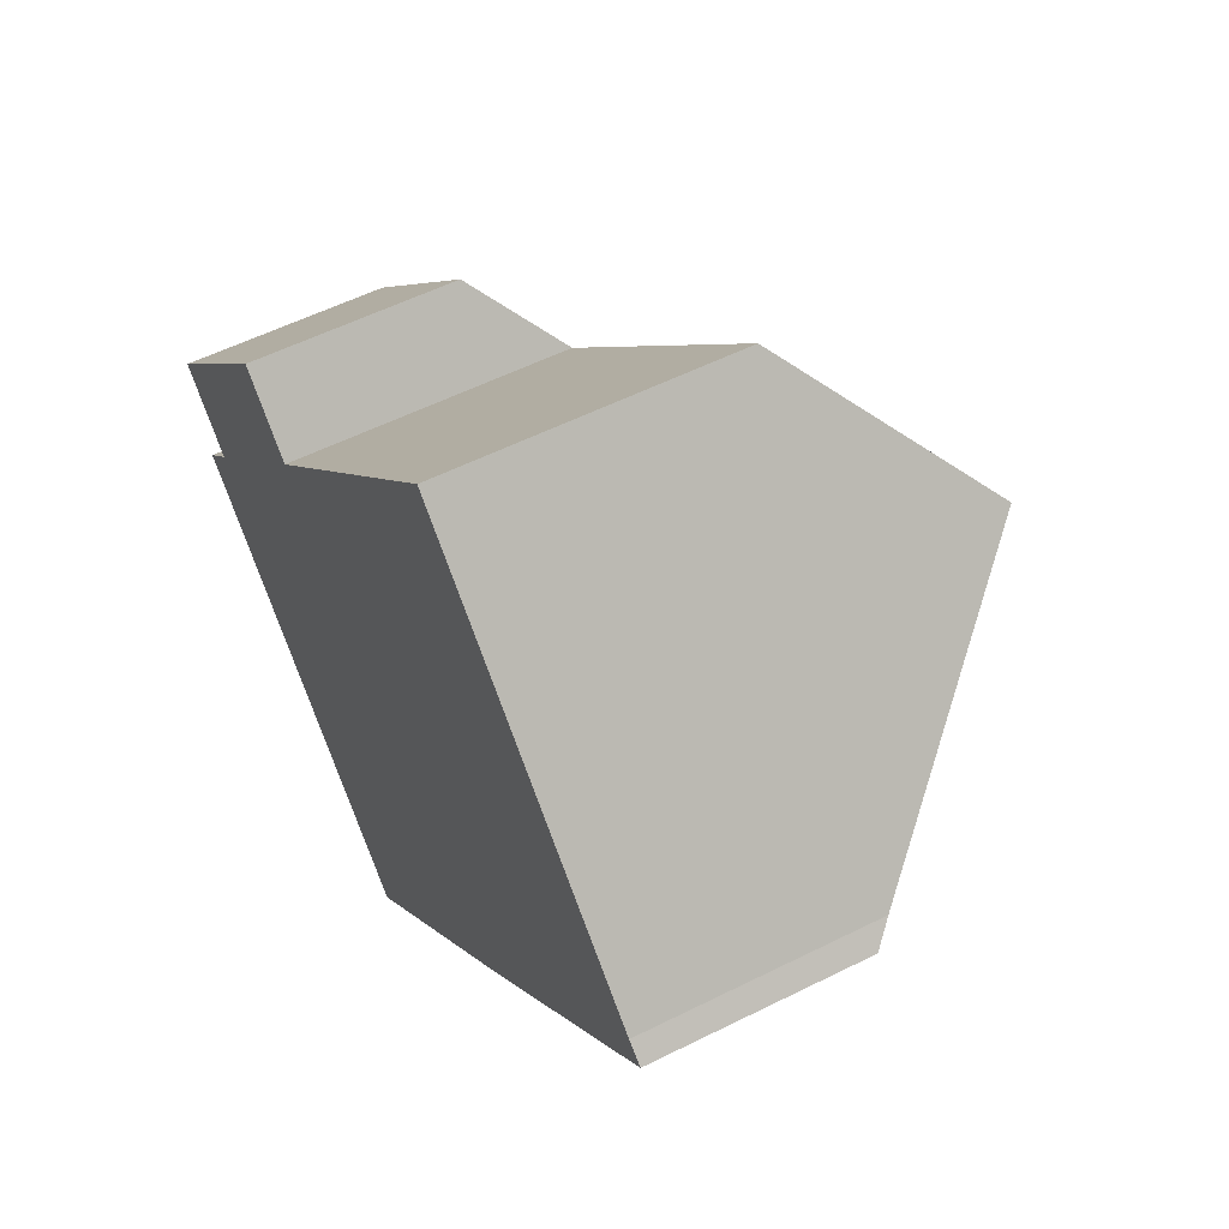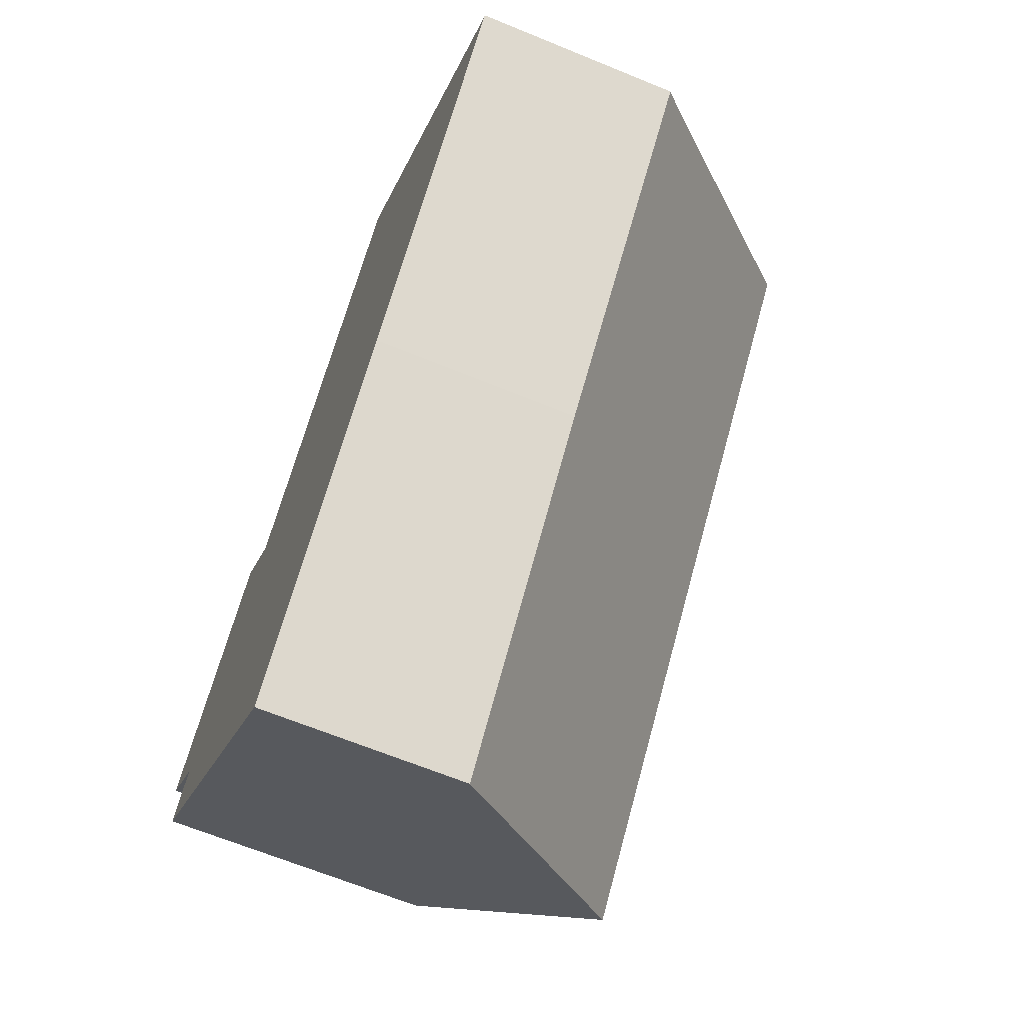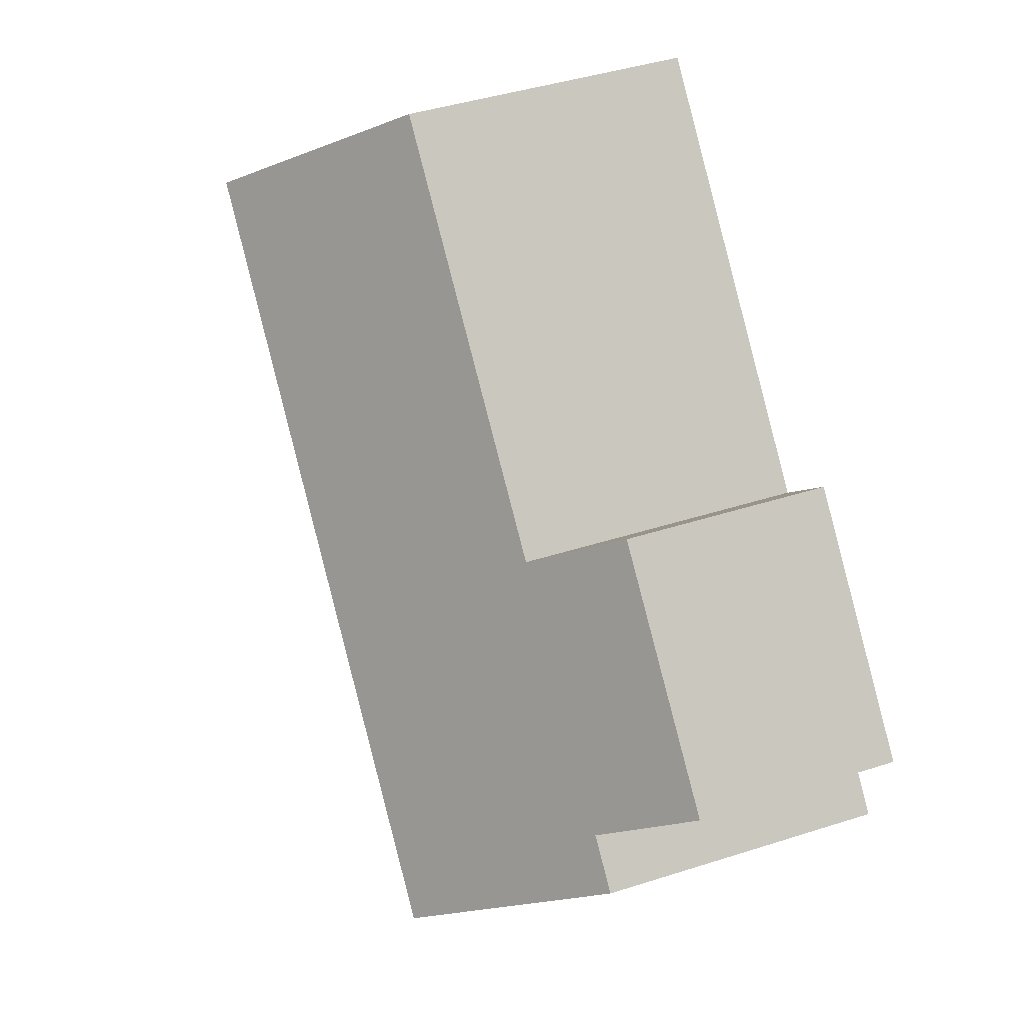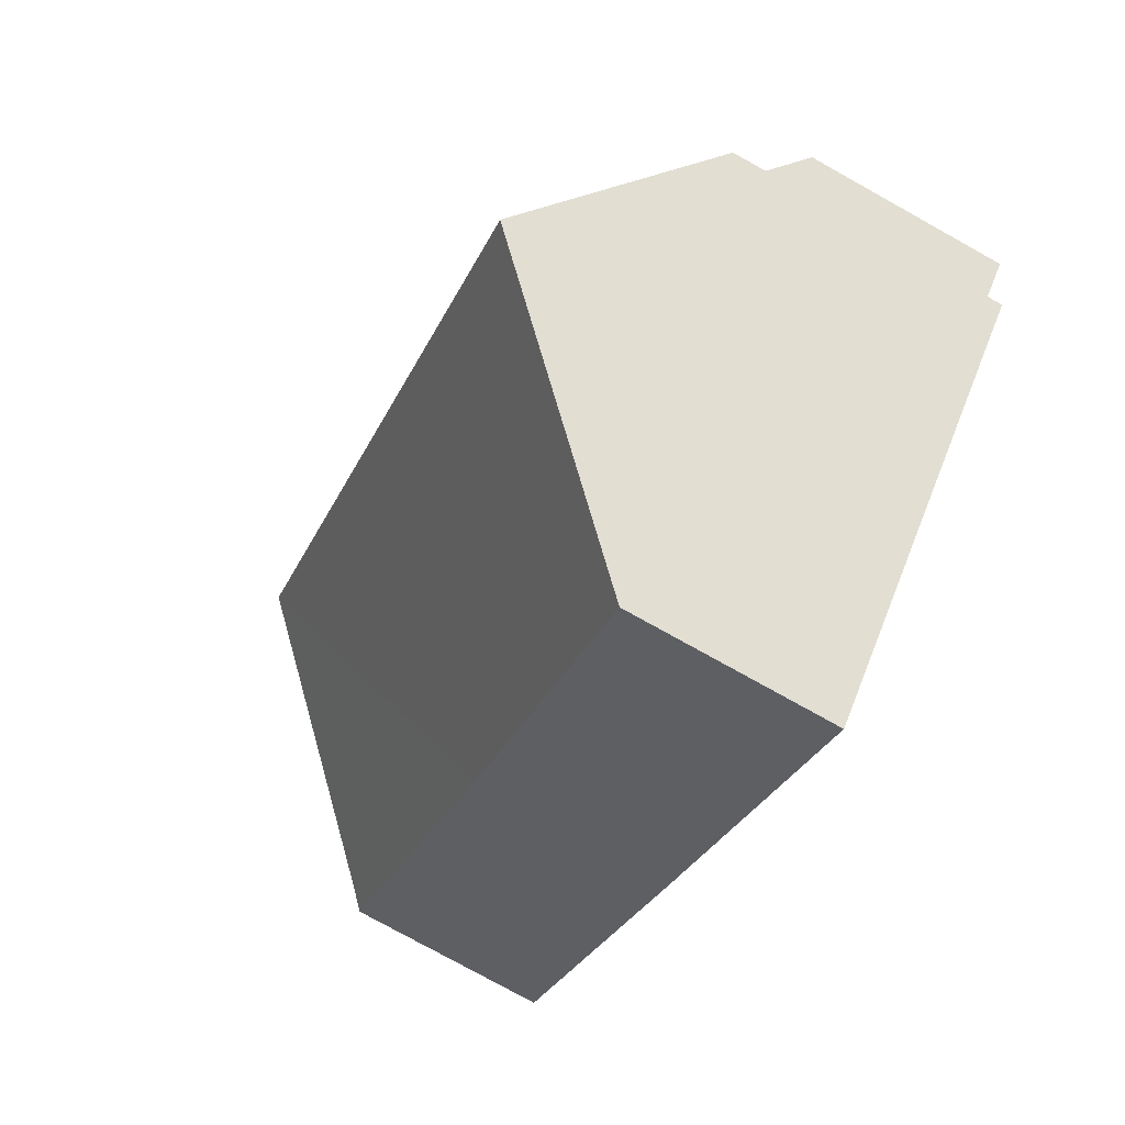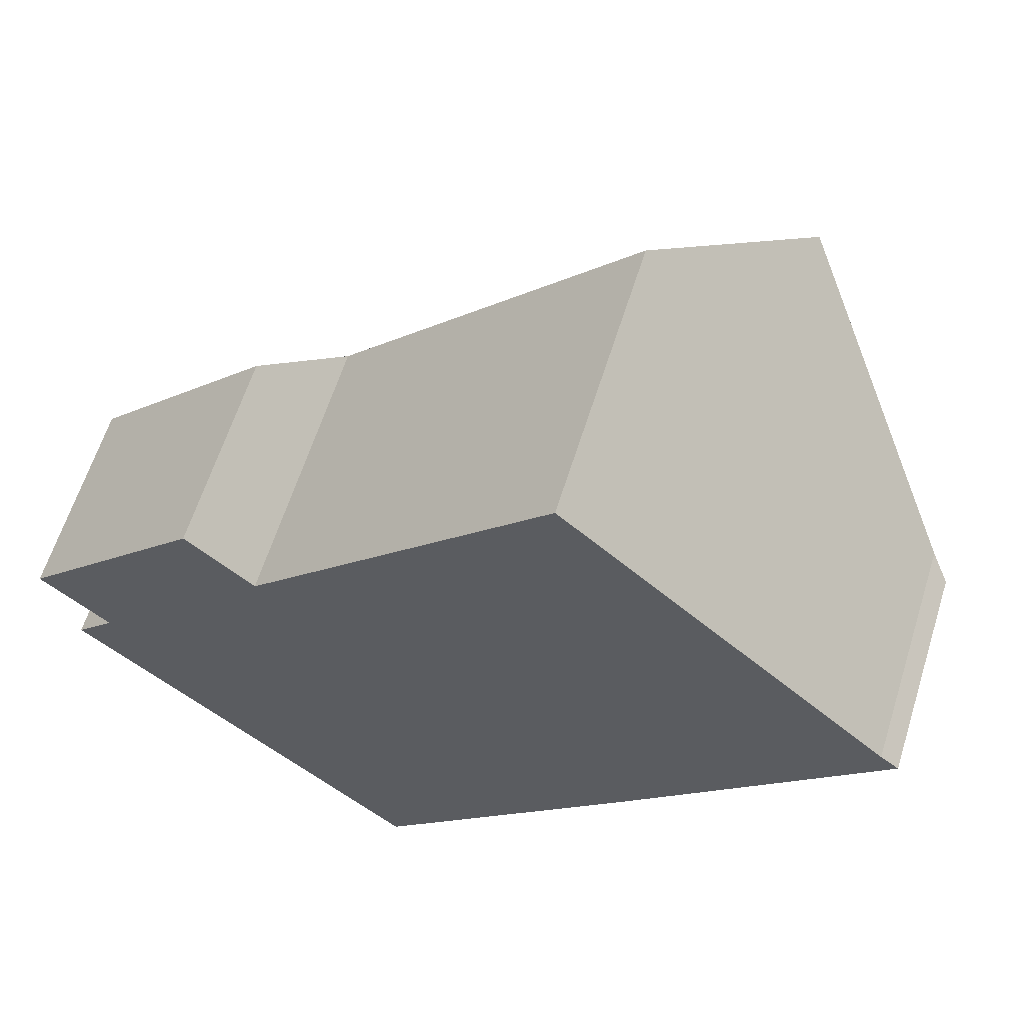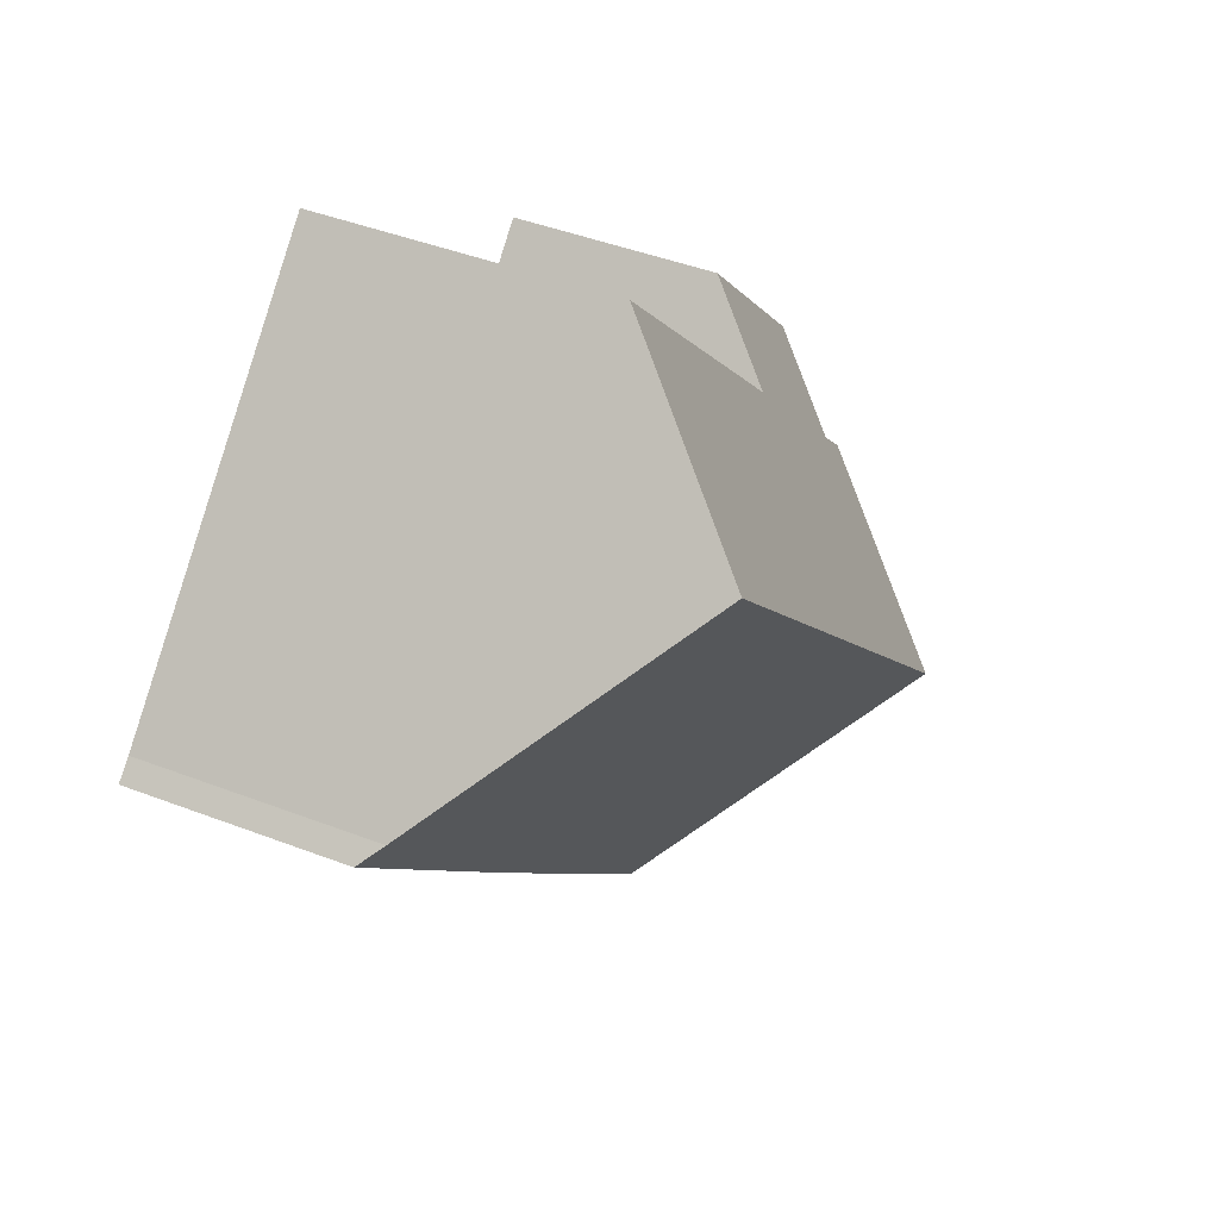
<metadata>
{"format":"obj","ext":"obj","renderer":"f3d","projection":"perspective","resolution":1024,"background":"white","views":[{"elev":55.2,"azim":62.1,"up":"+Z"},{"elev":-65.4,"azim":67.5,"up":"+Z"},{"elev":42.0,"azim":-111.2,"up":"+Z"},{"elev":-77.6,"azim":-119.1,"up":"+Z"},{"elev":61.9,"azim":17.4,"up":"+Z"},{"elev":44.3,"azim":114.2,"up":"+Z"}]}
</metadata>
<code>
v  3.228 8.25 -4.54
v  12.14 3.898 -2.88
v  7.141 3.938 -8.209
v  13.23 8.25 6.274
v  16.82 4.301 2.913
v  17.17 3.938 2.626
v  3.538 3.895 3.773
v  4.822 5.309 2.57
v  0 3.867 2.368e-16
v  0.552 5.301 -2.03
v  1.306 5.306 -1.225
v  10.61 5.355 8.737
v  4.822 -1.574e-16 2.57
v  3.538 -2.31e-16 3.773
v  10.61 -5.35e-16 8.737
v  13.23 -3.842e-16 6.274
v  16.82 -1.784e-16 2.913
v  17.17 -1.608e-16 2.626
v  1.306 7.501e-17 -1.225
v  0.552 1.243e-16 -2.03
v  0 0 0
v  12.14 1.763e-16 -2.88
v  7.141 5.027e-16 -8.209
v  3.228 2.78e-16 -4.54
g defaultobject
f 1 2 3
f 2 1 4
f 2 4 5
f 2 5 6
f 7 8 9
f 10 4 1
f 4 10 11
f 4 11 9
f 4 9 8
f 4 8 12
f 7 13 8
f 13 7 14
f 12 5 4
f 5 12 15
f 5 15 16
f 5 16 17
f 17 6 5
f 6 17 18
f 8 15 12
f 15 8 13
f 10 19 11
f 19 10 20
f 9 14 7
f 14 9 21
f 18 2 6
f 2 18 22
f 2 22 3
f 3 22 23
f 23 1 3
f 1 23 10
f 10 23 24
f 10 24 20
f 19 9 11
f 9 19 21
f 21 13 14
f 13 16 15
f 16 13 17
f 17 13 22
f 22 13 23
f 23 13 19
f 19 13 21
f 23 19 20
f 23 20 24
f 22 18 17

</code>
